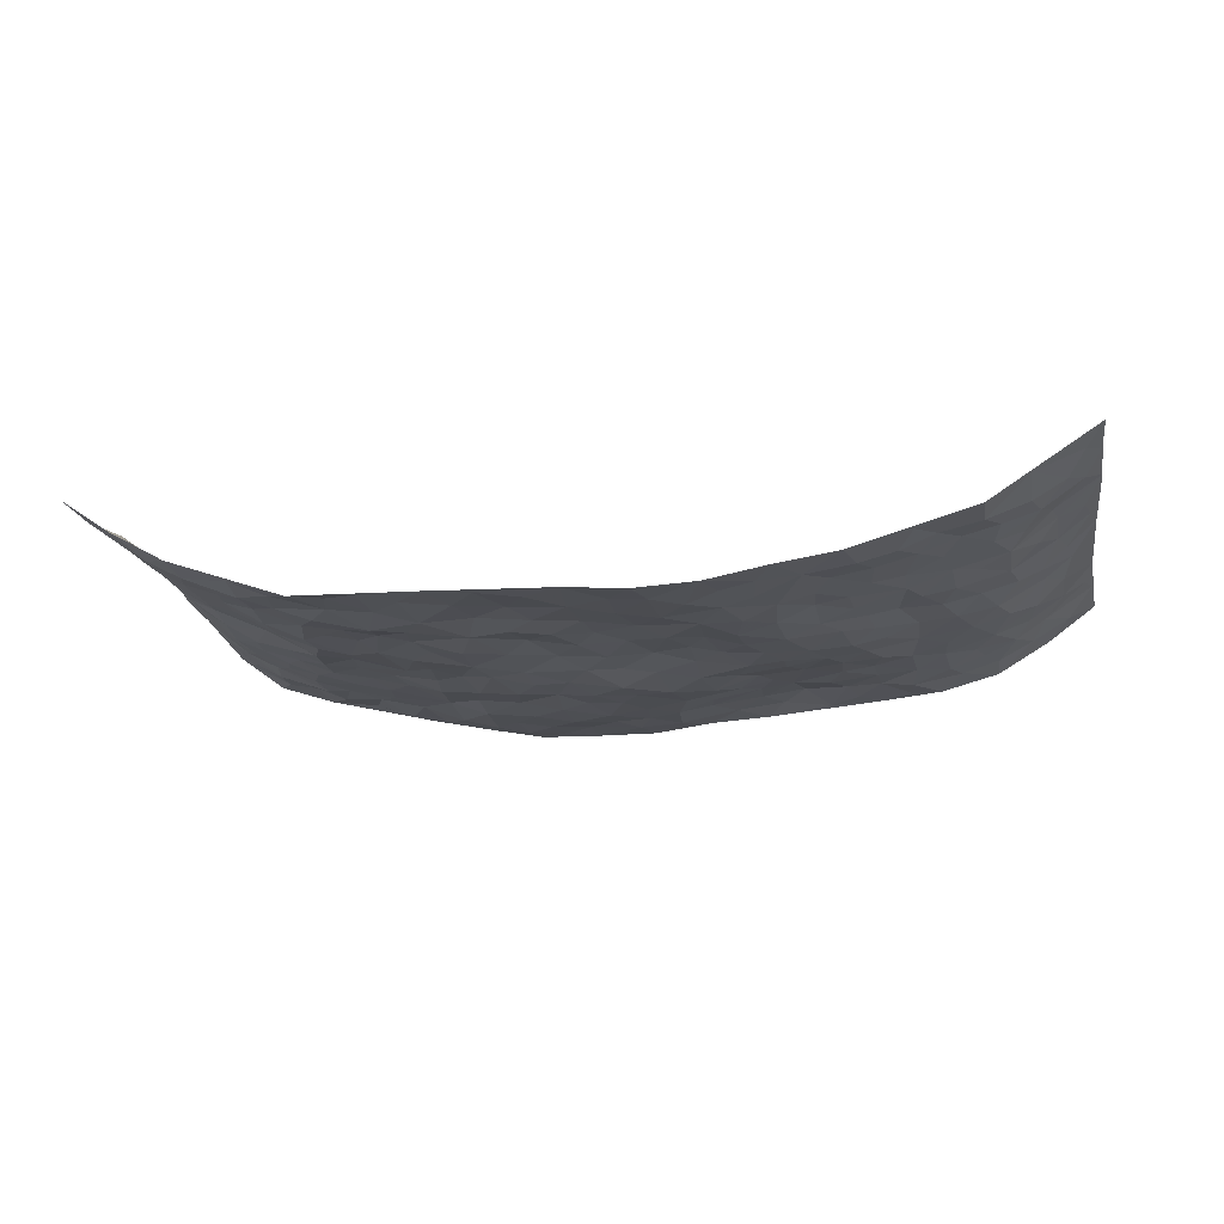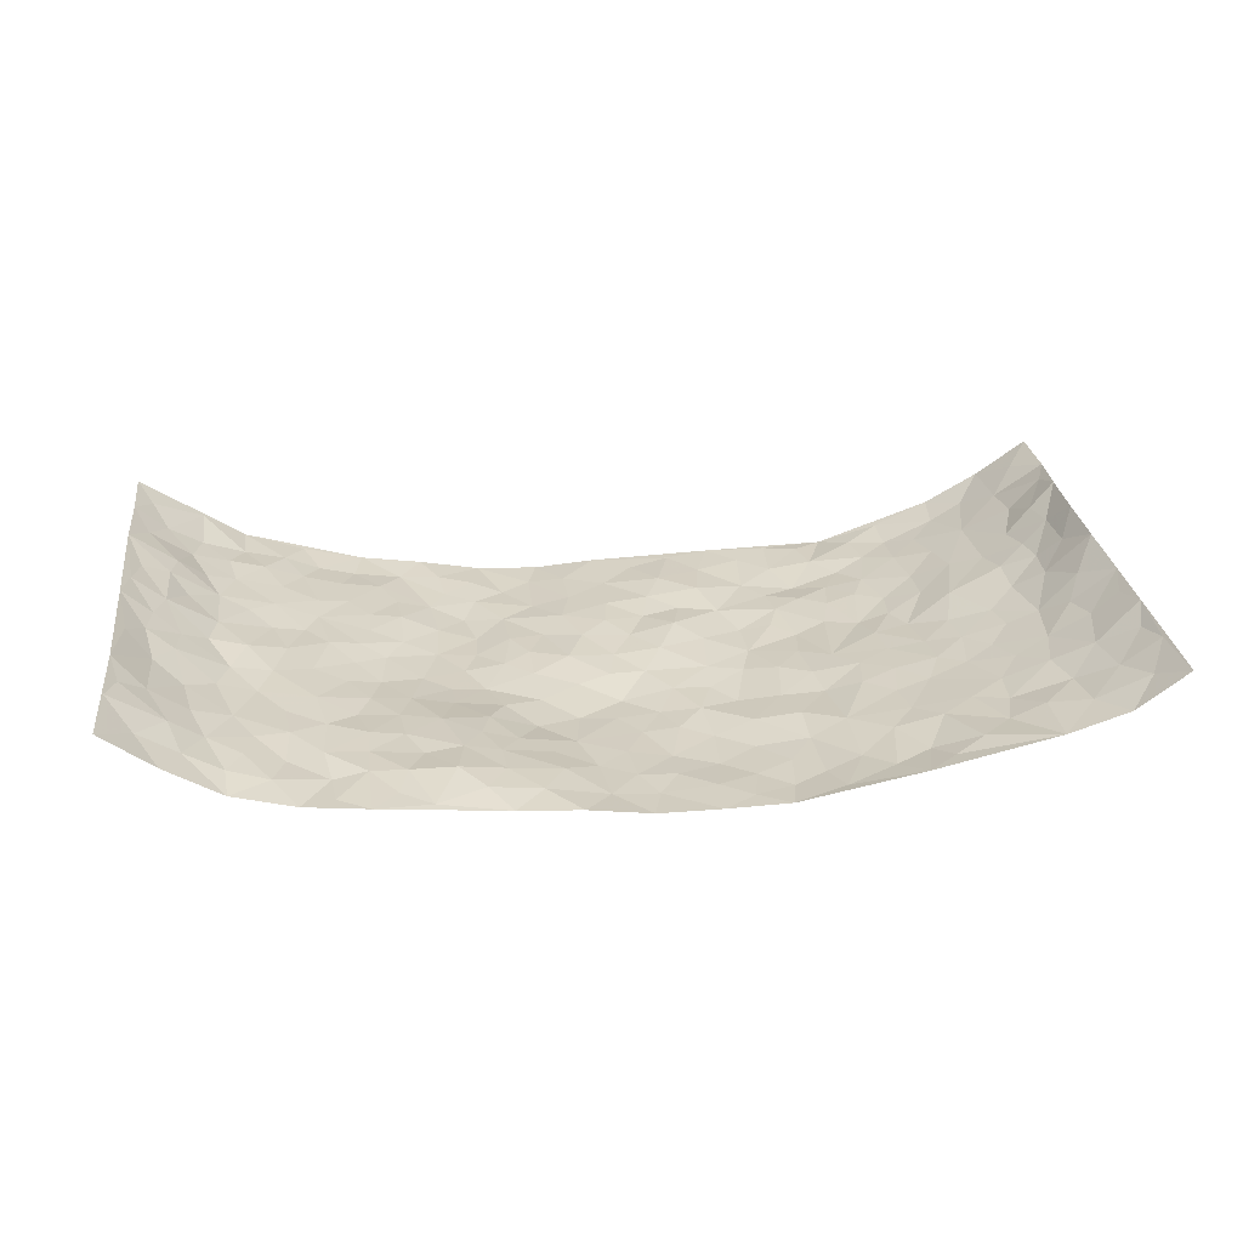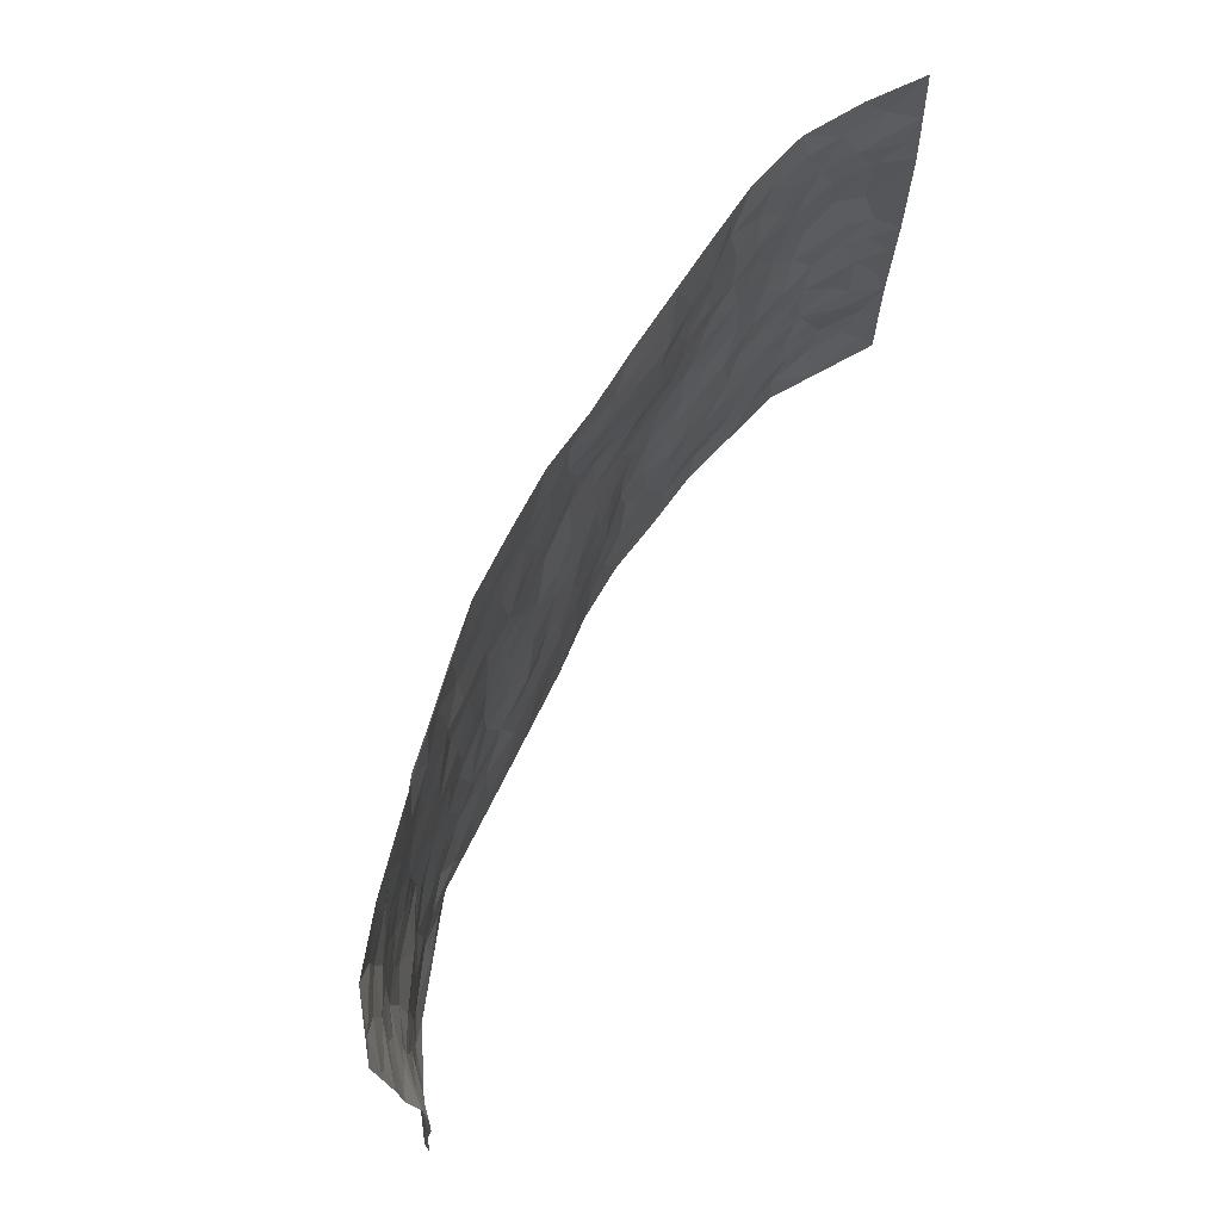
<metadata>
{"format":"obj","ext":"obj","renderer":"f3d","projection":"perspective","resolution":1024,"background":"white","views":[{"elev":-17.8,"azim":10.5,"up":"+Z"},{"elev":27.9,"azim":172.6,"up":"+Z"},{"elev":70.2,"azim":-62.3,"up":"+Y"}]}
</metadata>
<code>
v -0.9354 0.005268 0.1674
v -0.9435 1 0.1548
v 0.9312 -0.002113 0.1786
v 0.941 0.9924 0.166
v -0.7786 0.3958 0.07025
v -0.9183 0.5051 0.1857
v -0.832 0.3613 0.1005
v -0.00224 0.003456 -0.05836
v -0.9214 0.2546 0.1841
v -0.8829 0.3414 0.1416
v -0.7275 0.005343 0.03647
v -0.9363 0.1307 0.1687
v -0.7026 0.2962 0.03168
v -0.8342 0.005784 0.09706
v -0.8183 0.2923 0.09025
v -0.4958 0.006736 -0.04413
v -0.9127 0.1922 0.1629
v -0.2959 0.1694 -0.05551
v -0.7629 0.3256 0.05783
v -0.8407 0.1244 0.09936
v -0.8883 0.06794 0.1389
v -0.7853 0.06811 0.05938
v -0.6709 0.1311 0.01001
v -0.7204 0.07837 0.02629
v -0.8478 0.2113 0.1071
v -0.8695 0.2738 0.1378
v -0.7592 0.181 0.05089
v -0.6873 0.2137 0.02104
v -0.8383 0.4916 0.1018
v -0.9172 0.3796 0.1875
v -0.7254 1.002 0.0431
v -0.5387 0.226 -0.02855
v 0.26 0.1562 -0.06283
v -0.9328 0.7523 0.1684
v -0.3688 0.3957 -0.05628
v -0.771 0.756 0.05504
v -0.7894 0.8343 0.05737
v -0.5816 0.446 -0.02013
v -0.5984 0.6089 -0.00748
v -0.4845 1 -0.01331
v -0.9144 0.6902 0.1546
v -0.658 0.5659 0.00998
v -0.3897 0.756 -0.04123
v -0.5112 0.2835 -0.0315
v -0.4624 0.2283 -0.04077
v -0.499 0.166 -0.03975
v -0.4469 0.639 -0.03361
v -0.3664 0.5617 -0.04873
v 0.1671 0.474 -0.06295
v -0.3363 0.2235 -0.05446
v -0.2111 0.6129 -0.07285
v -0.3759 0.6315 -0.05304
v -0.3055 0.06011 -0.04994
v -0.6246 0.7134 0.001107
v -0.3984 0.197 -0.05537
v -0.8471 0.6212 0.1023
v -0.038 0.3495 -0.05755
v 0.05744 0.3407 -0.05629
v 0.2996 0.4504 -0.06116
v -0.09534 0.5532 -0.07038
v -0.1658 0.5578 -0.07089
v 0.09493 0.6301 -0.07861
v -0.6312 0.3501 -0.001164
v -0.7411 0.5766 0.0392
v -0.9155 0.8125 0.1452
v -0.5619 0.1334 -0.02323
v -0.3719 0.01548 -0.04681
v -0.7812 0.469 0.06239
v -0.6175 0.1762 -0.007206
v -0.6136 0.0225 -0.004327
v -0.2481 0.00355 -0.05084
v -0.6175 0.09242 -0.01267
v -0.5487 0.05774 -0.02406
v -0.4358 0.0414 -0.04088
v -0.4541 0.1083 -0.03913
v -0.8651 0.6891 0.111
v -0.9323 0.8763 0.1561
v -0.7288 0.5118 0.03572
v 0.003206 0.9983 -0.06365
v -0.7899 0.678 0.06225
v -0.5642 0.3183 -0.0267
v -0.512 0.4637 -0.02531
v 0.007516 0.5718 -0.08129
v -0.0492 0.4839 -0.06748
v 0.003866 0.4209 -0.06176
v -0.1261 0.1302 -0.04621
v -0.5682 0.6732 -0.01546
v -0.8765 0.5663 0.1348
v -0.7252 0.6941 0.03328
v -0.4506 0.3001 -0.03983
v -0.6305 0.271 -0.004919
v -0.5004 0.6909 -0.02721
v -0.1728 0.4863 -0.06479
v -0.2634 0.4378 -0.06263
v -0.6446 0.6521 0.003168
v -0.0128 0.1186 -0.05712
v -0.4147 0.5124 -0.04112
v -0.346 0.2907 -0.05088
v -0.2409 0.5052 -0.06525
v -0.1814 0.3834 -0.05771
v -0.93 0.6282 0.1715
v -0.7 0.6258 0.02206
v -0.8007 0.5824 0.06579
v -0.3655 0.1132 -0.0488
v -0.5201 0.536 -0.02252
v -0.6741 0.4104 0.02605
v -0.1306 0.3261 -0.04899
v -0.1506 0.2514 -0.05562
v -0.5161 0.6148 -0.0217
v 0.1115 0.7282 -0.0697
v -0.004269 0.2164 -0.05327
v -0.07364 0.275 -0.05761
v 0.004664 0.2897 -0.05321
v -0.431 0.3668 -0.04607
v -0.1986 0.1865 -0.04543
v -0.65 0.4915 0.007933
v -0.5577 0.3846 -0.02584
v -0.4938 0.3948 -0.03894
v -0.307 0.5256 -0.05387
v -0.2607 0.3518 -0.06224
v -0.3555 0.4691 -0.05284
v -0.2279 0.2729 -0.05529
v -0.09036 0.4125 -0.05637
v -0.5939 0.5349 -0.01171
v -0.09322 0.2001 -0.05153
v -0.2161 0.09539 -0.04998
v -0.4011 0.2604 -0.04515
v -0.884 0.4418 0.1467
v -0.8408 0.4242 0.1041
v 0.09344 0.4238 -0.05664
v 0.2088 0.2368 -0.06464
v 0.0835 0.5174 -0.06895
v 0.02039 0.4893 -0.06569
v 0.1675 0.3931 -0.05901
v 0.7806 0.4923 0.06649
v 0.2213 0.4336 -0.05985
v 0.2674 0.3129 -0.06679
v 0.1624 0.5665 -0.07043
v 0.1253 0.9962 -0.04772
v -0.2934 0.6212 -0.06227
v 0.4256 0.8759 -0.01503
v 0.4927 0.9936 -0.01694
v -0.2145 0.7824 -0.07303
v -0.05688 0.8646 -0.06948
v -0.3238 0.3508 -0.05476
v -0.4576 0.5683 -0.03213
v -0.07652 0.05486 -0.05556
v -0.1605 0.02394 -0.05265
v 0.1204 0.002239 -0.06835
v 0.01512 0.86 -0.06713
v -0.01539 0.7005 -0.07597
v 0.4202 0.1939 -0.03407
v 0.342 0.288 -0.05448
v 0.5893 0.5232 0.005404
v 0.5253 0.5439 -0.01534
v 0.4527 0.1318 -0.02678
v 0.519 0.2242 -0.009854
v 0.4148 0.3598 -0.03837
v 0.02449 0.641 -0.07748
v -0.0588 0.6282 -0.07804
v -0.146 0.7313 -0.07585
v -0.08589 0.694 -0.07401
v -0.05887 0.7919 -0.0762
v -0.1362 0.6346 -0.0704
v 0.02287 0.7749 -0.07048
v 0.2474 0.9949 -0.04011
v -0.01649 0.9268 -0.06839
v -0.2694 0.8478 -0.06634
v -0.1987 0.8813 -0.07028
v -0.3164 0.7823 -0.06239
v -0.2434 1 -0.06066
v -0.2275 0.6987 -0.06469
v -0.317 0.7021 -0.05426
v -0.1395 0.8309 -0.07575
v -0.1203 0.9996 -0.06331
v 0.2189 0.744 -0.04564
v 0.1772 0.6662 -0.06923
v 0.3287 0.5932 -0.04869
v 0.2639 0.5219 -0.06434
v 0.2668 0.663 -0.04295
v 0.4253 0.7408 -0.02228
v 0.3564 0.679 -0.0305
v 0.2864 0.7299 -0.03423
v 0.07129 0.9281 -0.06192
v 0.08147 0.8228 -0.06755
v 0.146 0.856 -0.04657
v 0.2511 0.8701 -0.02913
v 0.3222 0.7896 -0.02559
v 0.2342 0.5941 -0.06005
v -0.8609 0.8699 0.1004
v -0.6782 0.8201 0.01603
v -0.8464 0.7776 0.09784
v -0.8437 1 0.081
v -0.8972 0.9415 0.1194
v -0.7987 0.9239 0.06496
v -0.7243 0.8883 0.04297
v -0.5998 0.9321 0.01002
v -0.6579 0.8893 0.01511
v -0.6833 0.7488 0.01801
v -0.5579 0.8173 -0.009527
v -0.6185 0.7842 0.004185
v -0.511 0.9048 -0.02669
v -0.3915 0.8803 -0.04692
v -0.5412 0.9629 -0.006722
v -0.4642 0.8184 -0.02995
v -0.4411 0.939 -0.03375
v -0.3437 0.9752 -0.04741
v -0.5109 0.7632 -0.0237
v -0.3211 0.9034 -0.06057
v -0.2584 0.9323 -0.06704
v 0.1583 0.7836 -0.05487
v 0.2549 0.8013 -0.0324
v 0.1897 0.9302 -0.0394
v 0.394 0.8086 -0.02427
v 0.3378 0.8772 -0.01477
v 0.3839 0.9783 -0.02566
v 0.2893 0.9341 -0.02561
v 0.4442 0.9436 -0.01941
v 0.3831 0.492 -0.04936
v 0.3287 0.5279 -0.05601
v 0.485 0.6012 -0.02304
v 0.4331 0.6613 -0.0272
v 0.4083 0.5858 -0.03761
v 0.3539 0.188 -0.05295
v 0.4796 0.3319 -0.02139
v 0.4623 0.52 -0.0353
v 0.3489 0.3864 -0.05655
v -0.1228 0.9151 -0.0654
v -0.1821 0.9591 -0.06424
v 0.3201 0.1314 -0.05423
v 0.6061 0.01115 0.01048
v 0.2022 0.3329 -0.05953
v 0.2726 0.3843 -0.06397
v 0.5781 0.2443 0.006782
v 0.7342 0.9926 0.02827
v 0.9341 0.2458 0.1758
v 0.4933 0.8079 -0.01317
v 0.71 0.4836 0.04324
v 0.489 0.7429 -0.01212
v 0.9314 0.4961 0.1805
v 0.6613 0.2906 0.02841
v 0.5099 0.4648 -0.01978
v 0.7665 0.3063 0.0617
v 0.5579 0.4129 0.0004287
v 0.4871 -0.0007006 -0.02315
v 0.08952 0.2527 -0.05554
v 0.5035 0.0741 -0.02337
v 0.1347 0.3194 -0.0619
v 0.4144 0.2645 -0.03149
v 0.8432 0.2609 0.12
v 0.6371 0.4582 0.01762
v 0.5745 0.07914 -0.003407
v 0.4501 0.4238 -0.03495
v 0.6039 0.3685 0.006735
v 0.2874 0.2313 -0.06611
v 0.4757 0.2689 -0.01977
v 0.2628 0.07775 -0.05749
v 0.3646 -0.0002489 -0.04101
v 0.2432 0.002021 -0.06251
v 0.1999 0.1144 -0.0668
v 0.067 0.1705 -0.05806
v 0.1442 0.1899 -0.06418
v 0.6068 0.1441 0.01177
v 0.7654 0.4185 0.06235
v 0.7378 0.2167 0.05094
v 0.6433 0.07704 0.02398
v 0.6648 0.3808 0.02212
v 0.7096 0.3352 0.04168
v 0.8541 0.3219 0.1266
v 0.7403 0.5625 0.04127
v 0.6823 0.1413 0.03809
v 0.7517 0.1457 0.05795
v 0.8202 0.3634 0.09524
v 0.9042 0.3453 0.1549
v 0.8559 0.4344 0.1255
v 0.5779 0.3097 0.003233
v 0.8046 0.1016 0.08022
v 0.3306 0.0615 -0.04818
v 0.4099 0.06598 -0.04097
v 0.06917 0.07847 -0.06032
v 0.1409 0.0722 -0.06725
v 0.9308 0.7444 0.1794
v 0.7234 0.0752 0.04161
v 0.6476 0.2121 0.0264
v 0.9181 0.4206 0.1682
v 0.875 0.5049 0.1347
v 0.7927 0.2462 0.07775
v 0.5292 0.1446 -0.009128
v 0.7249 -0.002631 0.04457
v 0.5012 0.3917 -0.01686
v 0.8995 0.05988 0.1544
v 0.9303 0.1219 0.1775
v 0.8218 0.1762 0.09113
v 0.869 0.1207 0.1253
v 0.8055 0.005148 0.09639
v 0.9008 0.1846 0.1486
v 0.6625 0.5523 0.02246
v 0.6906 0.6283 0.02352
v 0.5842 0.6326 0.00567
v 0.8157 0.686 0.07736
v 0.6312 0.7666 0.01254
v 0.9153 0.6204 0.1652
v 0.7631 0.6361 0.04861
v 0.8345 0.5908 0.1025
v 0.7306 0.7381 0.03796
v 0.8264 0.5261 0.09699
v 0.8853 0.5695 0.1368
v 0.8695 0.6549 0.1181
v 0.6395 0.688 0.01175
v 0.5666 0.7206 -0.001791
v 0.5112 0.6717 -0.01643
v 0.8345 0.8473 0.09894
v 0.7093 0.866 0.03402
v 0.8012 0.7714 0.07383
v 0.8717 0.7731 0.1231
v 0.7744 0.839 0.0563
v 0.9338 0.8684 0.1707
v 0.6926 0.7969 0.0269
v 0.9157 0.8059 0.1592
v 0.7387 0.9265 0.03986
v 0.8413 0.9933 0.09238
v 0.6151 0.9928 -0.003594
v 0.8101 0.9204 0.07602
v 0.8847 0.9221 0.1214
v 0.6615 0.9291 0.01586
v 0.5597 0.8962 -0.01309
v 0.4943 0.8766 -0.01201
v 0.5537 0.9645 -0.01125
v 0.5719 0.8174 -0.003311
v 0.638 0.8552 0.005708
f 29 6 128
f 12 21 20
f 26 10 9
f 55 45 46
f 27 19 15
f 26 9 17
f 101 6 88
f 12 1 21
f 7 15 19
f 125 86 96
f 84 123 85
f 129 29 128
f 25 27 15
f 12 20 17
f 73 75 66
f 22 14 11
f 26 17 25
f 9 12 17
f 25 15 26
f 5 129 7
f 52 146 48
f 55 18 50
f 7 19 5
f 20 27 25
f 124 82 105
f 41 76 34
f 20 14 22
f 14 20 21
f 14 21 1
f 24 22 11
f 24 27 22
f 72 66 69
f 69 32 91
f 70 24 11
f 24 23 27
f 17 20 25
f 27 20 22
f 10 15 7
f 10 26 15
f 23 28 27
f 27 13 19
f 28 23 69
f 13 27 28
f 119 121 94
f 10 7 129
f 6 30 128
f 9 10 30
f 36 192 80
f 80 102 89
f 118 81 44
f 64 103 78
f 115 126 86
f 45 32 46
f 91 63 13
f 129 68 29
f 95 87 54
f 95 54 199
f 202 40 204
f 82 97 105
f 29 88 6
f 18 55 104
f 148 126 71
f 38 82 124
f 50 18 122
f 117 82 38
f 5 19 106
f 82 117 118
f 80 64 102
f 127 45 55
f 194 77 190
f 98 35 114
f 39 124 105
f 127 50 98
f 106 19 13
f 66 75 46
f 39 95 42
f 63 117 38
f 95 89 102
f 101 56 76
f 51 140 99
f 18 53 126
f 62 83 132
f 45 127 90
f 112 113 57
f 103 29 68
f 130 85 58
f 109 39 105
f 35 94 121
f 113 246 58
f 151 165 163
f 120 100 94
f 114 127 98
f 192 190 65
f 95 39 87
f 36 191 37
f 67 104 74
f 56 101 88
f 13 63 106
f 192 34 76
f 268 241 243
f 108 115 125
f 93 84 60
f 133 84 85
f 156 288 157
f 101 76 41
f 80 103 64
f 105 97 146
f 99 61 51
f 92 109 47
f 125 96 111
f 158 227 153
f 75 104 55
f 69 66 32
f 81 91 32
f 106 78 68
f 42 64 78
f 77 34 65
f 24 70 72
f 75 73 16
f 16 71 67
f 2 34 77
f 13 28 91
f 103 56 88
f 56 80 76
f 72 69 23
f 11 16 70
f 16 73 70
f 16 67 74
f 115 18 126
f 24 72 23
f 73 72 70
f 16 74 75
f 72 73 66
f 32 45 44
f 84 83 60
f 66 46 32
f 78 106 116
f 117 63 81
f 67 53 104
f 103 68 78
f 69 91 28
f 36 80 89
f 106 38 116
f 106 68 5
f 81 118 117
f 62 132 138
f 32 44 81
f 53 67 71
f 57 58 85
f 123 100 107
f 93 60 61
f 33 230 224
f 8 96 147
f 132 133 130
f 140 48 119
f 93 100 123
f 122 98 50
f 164 60 160
f 53 71 126
f 125 112 108
f 193 194 195
f 75 55 46
f 63 91 81
f 56 103 80
f 196 198 31
f 18 104 53
f 121 48 97
f 38 106 63
f 118 97 82
f 97 35 121
f 51 172 140
f 130 134 49
f 87 39 109
f 288 252 263
f 97 114 35
f 47 43 92
f 57 113 58
f 248 130 58
f 34 101 41
f 114 90 127
f 116 124 42
f 145 94 35
f 118 114 97
f 167 79 175
f 98 145 35
f 85 123 57
f 43 47 52
f 199 36 89
f 42 78 116
f 159 83 62
f 88 29 103
f 74 104 75
f 118 44 90
f 173 140 172
f 42 95 102
f 190 192 37
f 65 190 77
f 89 95 199
f 125 111 112
f 92 87 109
f 18 115 122
f 177 180 176
f 112 57 107
f 109 105 146
f 93 94 100
f 285 286 275
f 96 86 147
f 137 232 131
f 57 123 107
f 87 92 208
f 49 134 136
f 132 130 49
f 161 164 162
f 50 127 55
f 122 108 107
f 122 107 100
f 48 140 52
f 118 90 114
f 99 119 94
f 123 84 93
f 36 37 192
f 48 121 119
f 120 122 100
f 39 42 124
f 38 124 116
f 248 58 246
f 44 45 90
f 98 122 120
f 146 52 47
f 94 93 99
f 168 209 170
f 212 183 188
f 202 197 200
f 42 102 64
f 107 108 112
f 99 93 61
f 8 280 96
f 112 111 113
f 125 115 86
f 115 108 122
f 128 30 10
f 5 68 129
f 10 129 128
f 132 49 138
f 83 84 133
f 130 133 85
f 83 133 132
f 248 134 130
f 156 152 224
f 151 110 165
f 212 186 211
f 153 224 249
f 254 251 244
f 246 261 262
f 225 158 249
f 49 136 179
f 185 184 150
f 214 188 181
f 181 188 182
f 161 163 174
f 143 170 172
f 110 211 185
f 184 79 167
f 174 228 169
f 62 110 159
f 163 150 144
f 210 169 229
f 170 143 168
f 176 211 110
f 98 120 145
f 94 145 120
f 48 146 97
f 109 146 47
f 148 86 126
f 147 86 148
f 71 8 148
f 8 147 148
f 244 276 254
f 232 136 134
f 174 143 161
f 60 83 160
f 163 162 151
f 159 160 83
f 261 281 262
f 259 281 149
f 219 220 59
f 246 113 111
f 33 255 131
f 157 256 152
f 137 255 153
f 230 278 279
f 262 260 33
f 154 155 242
f 131 255 137
f 248 131 232
f 281 280 149
f 259 258 278
f 220 179 59
f 159 151 160
f 162 160 151
f 164 61 60
f 228 174 144
f 144 174 163
f 159 110 151
f 161 172 164
f 186 184 185
f 161 162 163
f 61 164 51
f 160 162 164
f 187 217 213
f 150 163 165
f 205 202 200
f 79 184 139
f 170 43 173
f 174 169 143
f 161 143 172
f 167 144 150
f 176 180 183
f 172 170 173
f 223 226 221
f 185 150 165
f 99 140 119
f 207 206 203
f 172 51 164
f 43 52 173
f 173 52 140
f 167 175 228
f 228 229 169
f 210 168 169
f 177 110 62
f 189 138 179
f 62 138 177
f 136 232 233
f 181 182 222
f 150 184 167
f 178 180 189
f 49 179 138
f 177 138 189
f 180 178 182
f 178 179 220
f 307 308 304
f 222 223 221
f 215 187 188
f 176 183 212
f 187 213 186
f 214 215 188
f 185 211 186
f 237 181 239
f 182 188 183
f 110 185 165
f 216 215 141
f 211 176 212
f 182 183 180
f 176 110 177
f 213 184 186
f 178 189 179
f 177 189 180
f 195 190 37
f 197 198 200
f 195 194 190
f 34 192 65
f 80 192 76
f 37 196 195
f 194 2 77
f 193 2 194
f 196 37 191
f 31 193 195
f 198 196 191
f 31 195 196
f 199 201 191
f 197 204 31
f 198 191 201
f 31 198 197
f 201 199 54
f 36 199 191
f 54 208 201
f 208 43 205
f 208 54 87
f 198 201 200
f 206 205 203
f 43 170 203
f 210 207 209
f 40 202 206
f 31 204 40
f 197 202 204
f 208 205 200
f 43 203 205
f 205 206 202
f 203 209 207
f 171 40 207
f 40 206 207
f 208 200 201
f 43 208 92
f 170 209 203
f 168 143 169
f 207 210 171
f 168 210 209
f 188 187 212
f 212 187 186
f 166 139 213
f 184 213 139
f 237 214 181
f 215 214 141
f 216 141 218
f 213 217 166
f 142 166 216
f 217 216 166
f 187 215 217
f 216 217 215
f 237 141 214
f 142 216 218
f 223 222 182
f 179 136 59
f 223 220 219
f 267 238 251
f 237 327 141
f 223 182 178
f 158 290 253
f 220 223 178
f 59 233 227
f 233 59 136
f 248 246 131
f 153 249 158
f 251 254 267
f 223 219 226
f 111 261 246
f 297 251 238
f 276 256 157
f 167 228 144
f 229 228 175
f 175 171 229
f 229 171 210
f 260 257 33
f 265 271 272
f 266 289 283
f 269 243 250
f 249 224 152
f 266 283 271
f 227 233 137
f 253 227 158
f 325 313 320
f 135 264 275
f 310 329 239
f 270 298 297
f 249 256 225
f 275 273 269
f 311 222 221
f 155 154 299
f 234 276 157
f 310 311 299
f 222 239 181
f 221 226 155
f 266 263 252
f 242 290 244
f 264 273 275
f 273 264 243
f 242 244 154
f 276 290 225
f 288 234 157
f 240 282 302
f 275 286 306
f 225 290 158
f 234 263 284
f 241 254 276
f 233 232 137
f 137 153 227
f 264 135 238
f 244 251 154
f 260 259 257
f 227 253 219
f 33 224 255
f 154 297 299
f 240 302 307
f 297 154 251
f 264 268 243
f 253 226 219
f 271 284 263
f 277 294 293
f 290 242 253
f 241 234 284
f 59 227 219
f 242 155 226
f 252 245 231
f 157 152 156
f 257 230 33
f 152 256 249
f 278 230 257
f 262 33 131
f 224 153 255
f 259 278 257
f 134 248 232
f 230 279 224
f 96 261 111
f 261 96 280
f 280 281 261
f 246 262 131
f 252 247 245
f 268 267 241
f 283 277 272
f 288 247 252
f 275 274 285
f 295 291 294
f 267 268 264
f 263 234 288
f 309 310 299
f 290 276 244
f 283 272 271
f 267 254 241
f 265 243 241
f 236 240 285
f 297 238 270
f 303 305 298
f 241 276 234
f 221 155 299
f 272 277 293
f 250 243 287
f 286 285 240
f 284 271 265
f 271 263 266
f 295 3 291
f 225 256 276
f 241 284 265
f 289 266 231
f 3 292 291
f 321 235 323
f 293 294 296
f 279 278 258
f 245 279 258
f 279 156 224
f 260 281 259
f 280 8 149
f 262 281 260
f 231 266 252
f 267 264 238
f 306 304 270
f 283 289 295
f 243 269 273
f 236 269 250
f 294 292 296
f 274 236 285
f 269 274 275
f 250 287 293
f 245 289 231
f 236 274 269
f 156 279 247
f 242 226 253
f 247 279 245
f 243 265 287
f 288 156 247
f 265 272 293
f 296 292 236
f 293 287 265
f 295 294 277
f 277 283 295
f 236 250 296
f 289 3 295
f 292 294 291
f 293 296 250
f 300 304 308
f 325 320 235
f 329 330 326
f 270 304 303
f 270 303 298
f 309 305 301
f 135 306 270
f 299 297 298
f 298 309 299
f 238 135 270
f 300 314 305
f 303 300 305
f 304 306 307
f 300 303 304
f 282 319 315
f 322 325 235
f 275 306 135
f 307 306 286
f 240 307 286
f 308 307 302
f 302 282 308
f 308 282 315
f 305 309 298
f 310 309 301
f 310 301 329
f 310 239 311
f 222 311 239
f 299 311 221
f 319 312 315
f 312 323 316
f 301 305 318
f 305 314 316
f 300 308 315
f 316 314 312
f 312 314 315
f 315 314 300
f 323 312 324
f 316 313 318
f 282 4 317
f 330 313 325
f 4 321 324
f 235 320 323
f 282 317 319
f 312 319 317
f 326 325 322
f 316 320 313
f 316 318 305
f 142 218 327
f 327 218 141
f 316 323 320
f 324 312 317
f 4 324 317
f 321 323 324
f 318 313 330
f 328 326 322
f 326 327 329
f 329 327 237
f 326 328 327
f 322 142 328
f 327 328 142
f 329 237 239
f 301 318 330
f 326 330 325
f 330 329 301

</code>
